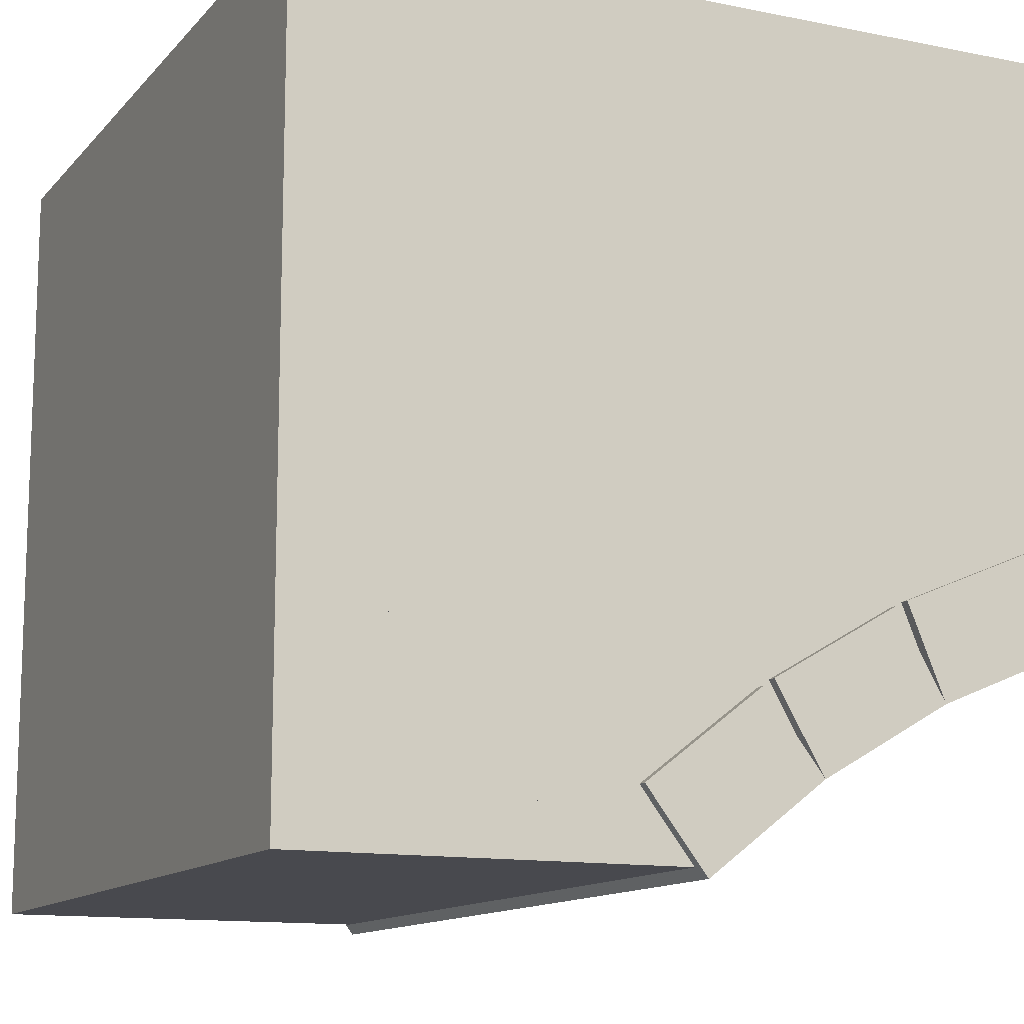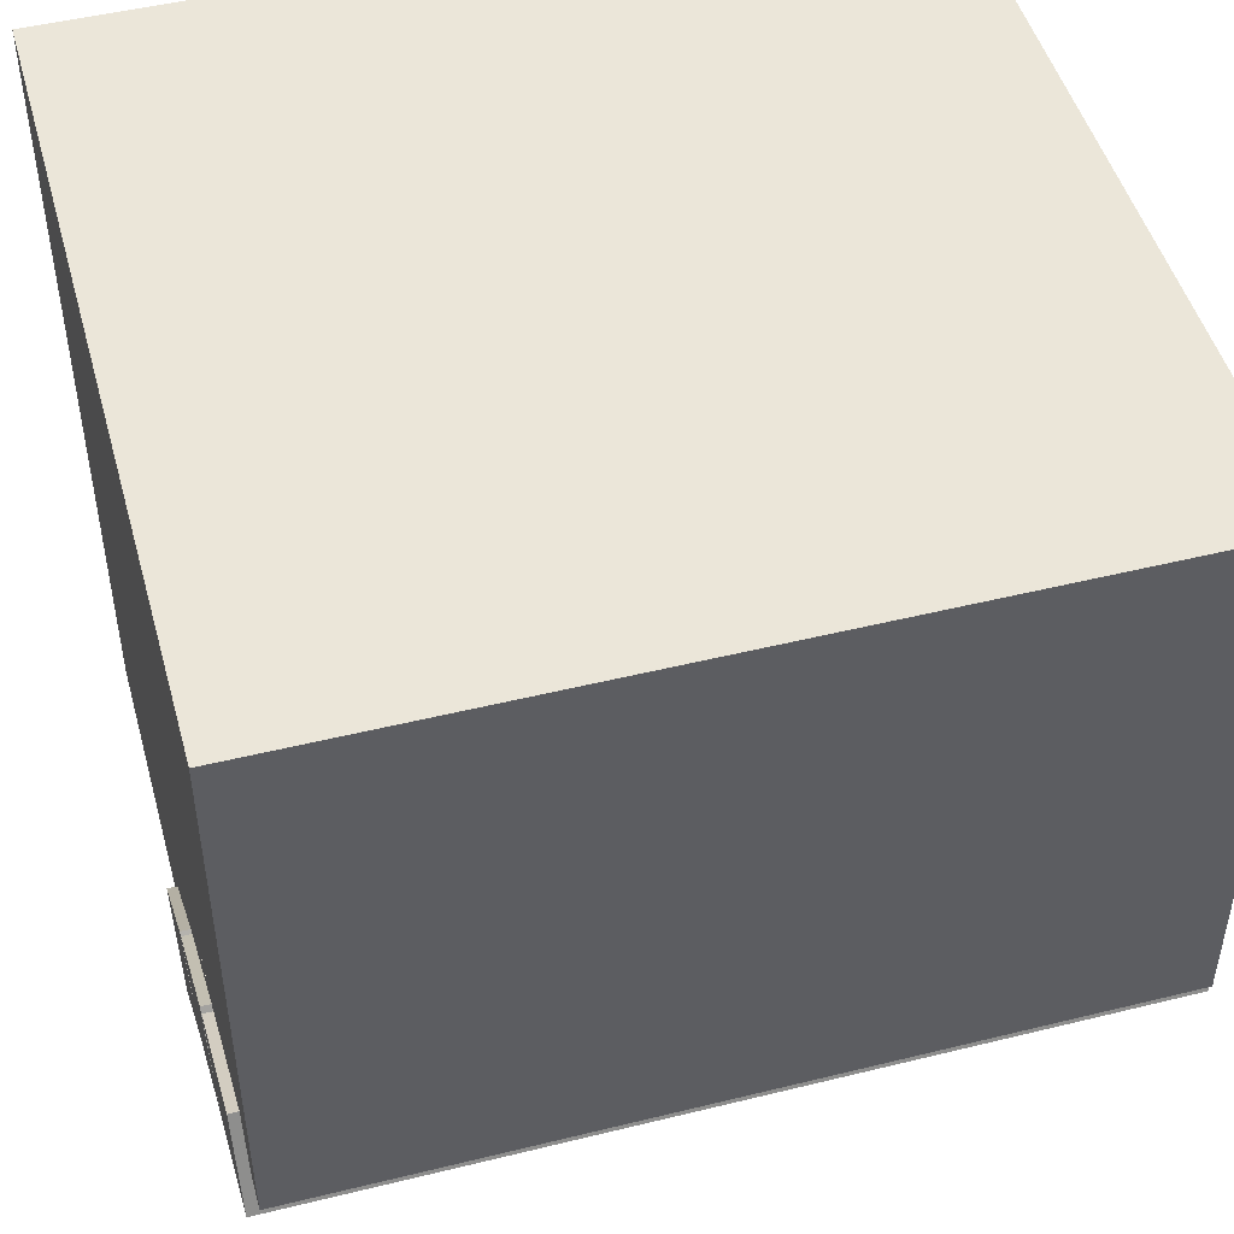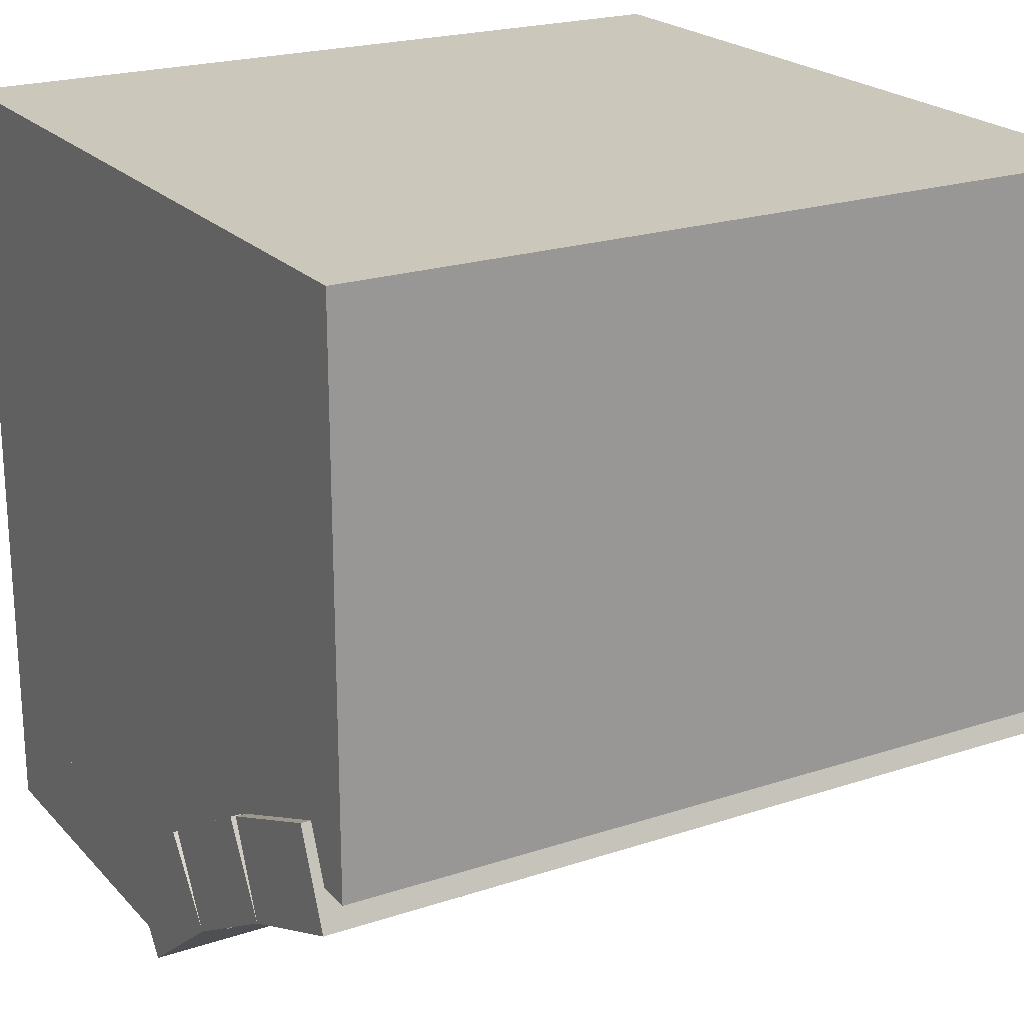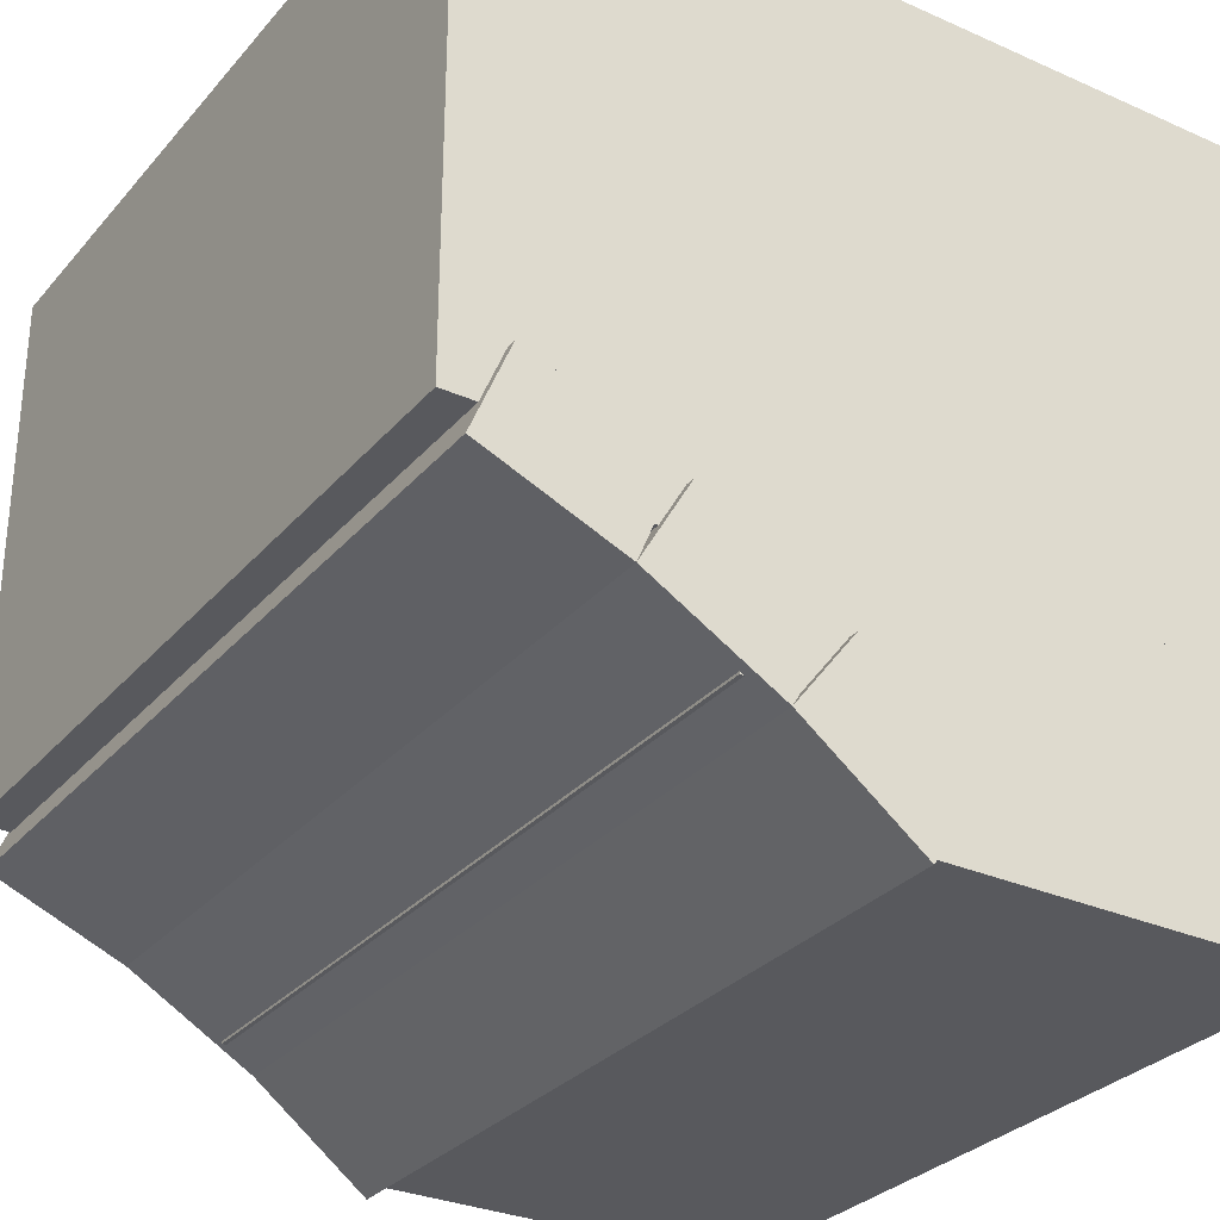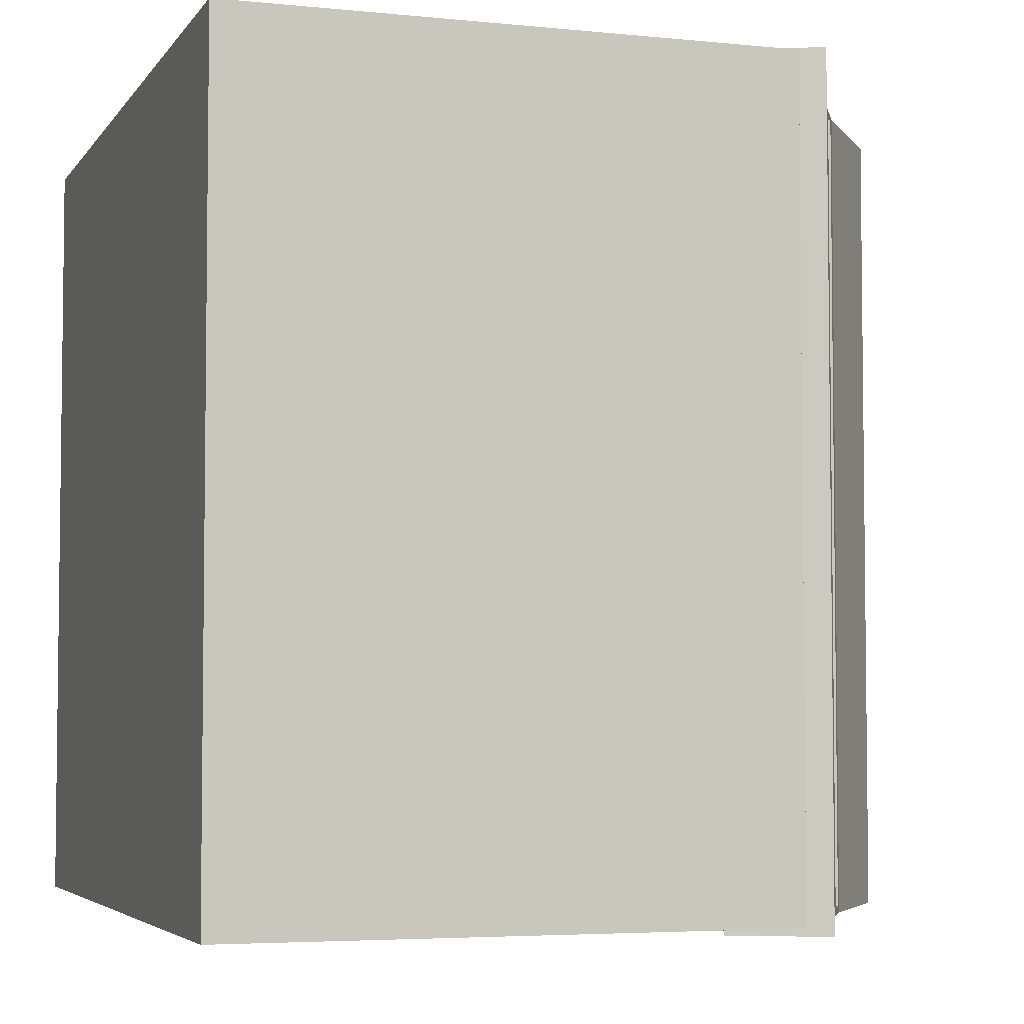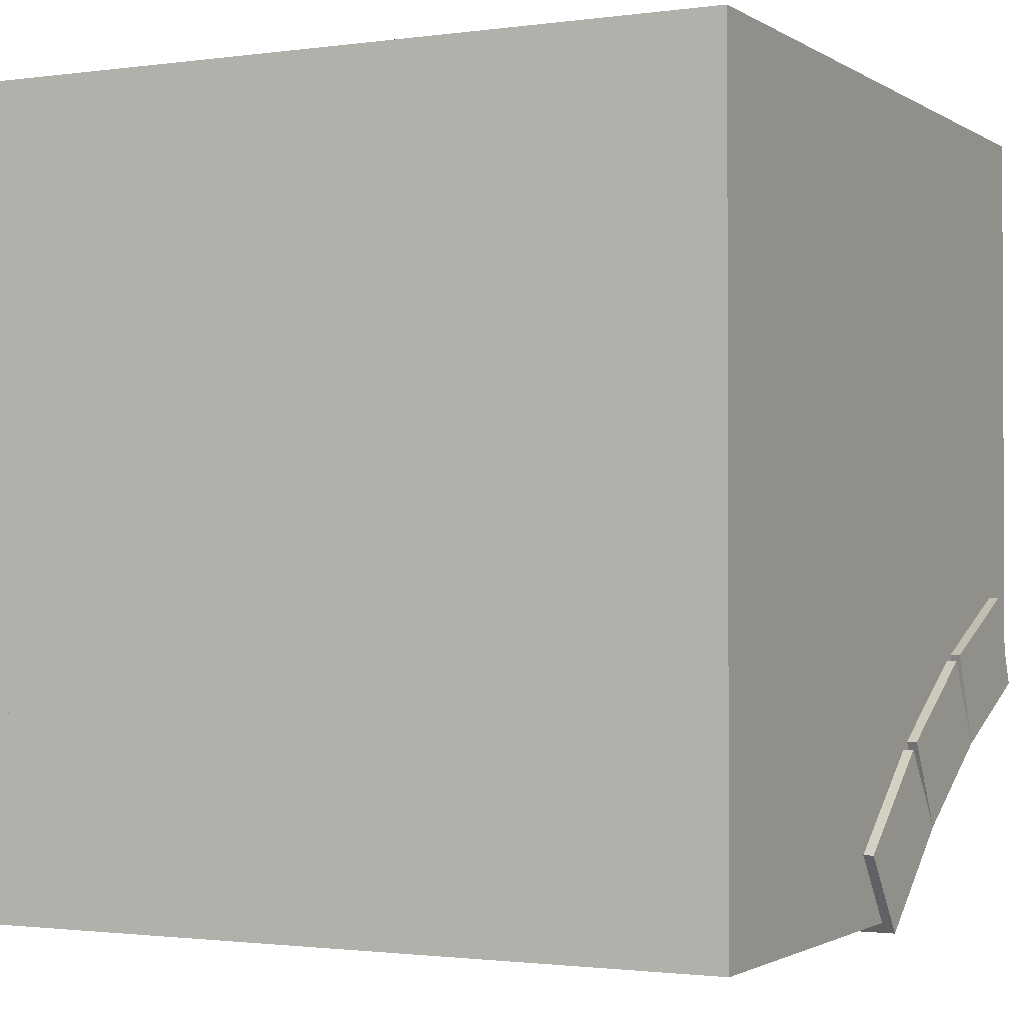
<metadata>
{"format":"obj","ext":"obj","renderer":"f3d","projection":"perspective","resolution":1024,"background":"white","views":[{"elev":-12.7,"azim":154.9,"up":"+Y"},{"elev":48.4,"azim":-105.4,"up":"+Y"},{"elev":21.6,"azim":-120.2,"up":"+Y"},{"elev":-30.2,"azim":-32.8,"up":"+Y"},{"elev":-4.5,"azim":-108.4,"up":"+Z"},{"elev":-1.5,"azim":116.7,"up":"+Y"}]}
</metadata>
<code>
o cube
v 1 0.25 1
v 1 0.25 0
v 1 0.1875 1
v 1 0.1875 0
v 0.25 0.25 1
v 0.25 0.25 0
v 0.25 0.1875 1
v 0.25 0.1875 0
v 0.2594 0.3031 1.012
v 0.2594 0.3031 -0.0125
v 0.4218 0.2094 1.012
v 0.4218 0.2094 -0.0125
v 0.1969 0.1949 1.012
v 0.1969 0.1949 -0.0125
v 0.3593 0.1011 1.012
v 0.3593 0.1011 -0.0125
v 1 1 1
v 1 1 0
v 1 0.3125 1
v 1 0.3125 0
v 0 1 1
v 0 1 0
v 0 0.3125 1
v 0 0.3125 0
v 1 0.3125 1
v 1 0.3125 0
v 1 0.25 1
v 1 0.25 0
v 0.1875 0.3125 1
v 0.1875 0.3125 0
v 0.1875 0.25 1
v 0.1875 0.25 0
v 1 0.1875 1
v 1 0.1875 0
v 1 0.125 1
v 1 0.125 0
v 0.3125 0.1875 1
v 0.3125 0.1875 0
v 0.3125 0.125 1
v 0.3125 0.125 0
v 1 0.125 1
v 1 0.125 0
v 1 0.0625 1
v 1 0.0625 0
v 0.4375 0.125 1
v 0.4375 0.125 0
v 0.4375 0.0625 1
v 0.4375 0.0625 0
v 1 0.0625 1
v 1 0.0625 0
v 1 0 1
v 1 0 0
v 0.5 0.0625 1
v 0.5 0.0625 0
v 0.5 0 1
v 0.5 0 0
v 0.07152 0.3821 1.012
v 0.07152 0.3821 -0.0125
v 0.2448 0.3104 1.012
v 0.2448 0.3104 -0.0125
v 0.02369 0.2666 1.012
v 0.02369 0.2666 -0.0125
v 0.1969 0.1949 1.012
v 0.1969 0.1949 -0.0125
v 0.4354 0.2003 1.012
v 0.4354 0.2003 -0.0125
v 0.5841 0.08616 1.012
v 0.5841 0.08616 -0.0125
v 0.3593 0.1011 1.012
v 0.3593 0.1011 -0.0125
v 0.5081 -0.01301 1.012
v 0.5081 -0.01301 -0.0125
f 4 2 1 3
f 7 5 6 8
f 1 2 6 5
f 4 3 7 8
f 3 1 5 7
f 8 6 2 4
f 12 10 9 11
f 15 13 14 16
f 9 10 14 13
f 12 11 15 16
f 11 9 13 15
f 16 14 10 12
f 20 18 17 19
f 23 21 22 24
f 17 18 22 21
f 20 19 23 24
f 19 17 21 23
f 24 22 18 20
f 28 26 25 27
f 31 29 30 32
f 25 26 30 29
f 28 27 31 32
f 27 25 29 31
f 32 30 26 28
f 36 34 33 35
f 39 37 38 40
f 33 34 38 37
f 36 35 39 40
f 35 33 37 39
f 40 38 34 36
f 44 42 41 43
f 47 45 46 48
f 41 42 46 45
f 44 43 47 48
f 43 41 45 47
f 48 46 42 44
f 52 50 49 51
f 55 53 54 56
f 49 50 54 53
f 52 51 55 56
f 51 49 53 55
f 56 54 50 52
f 60 58 57 59
f 63 61 62 64
f 57 58 62 61
f 60 59 63 64
f 59 57 61 63
f 64 62 58 60
f 68 66 65 67
f 71 69 70 72
f 65 66 70 69
f 68 67 71 72
f 67 65 69 71
f 72 70 66 68

</code>
